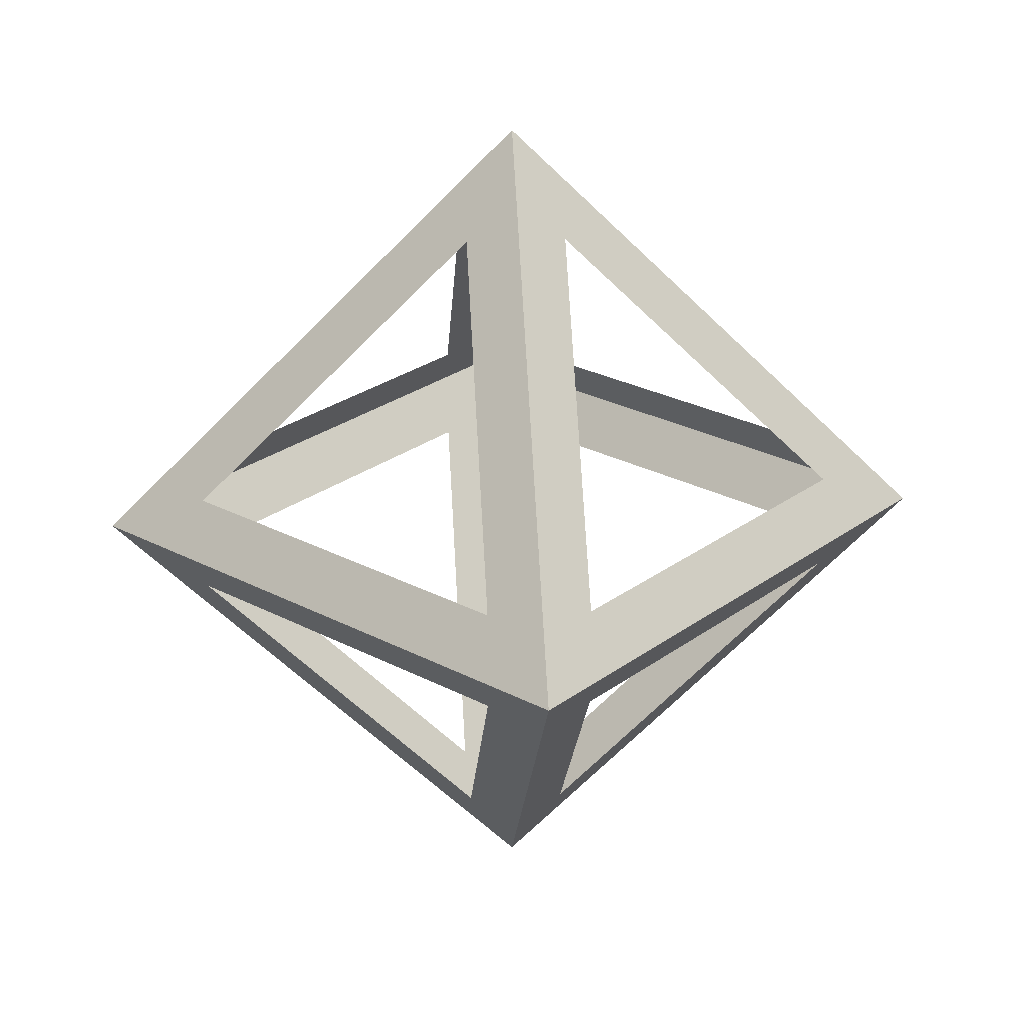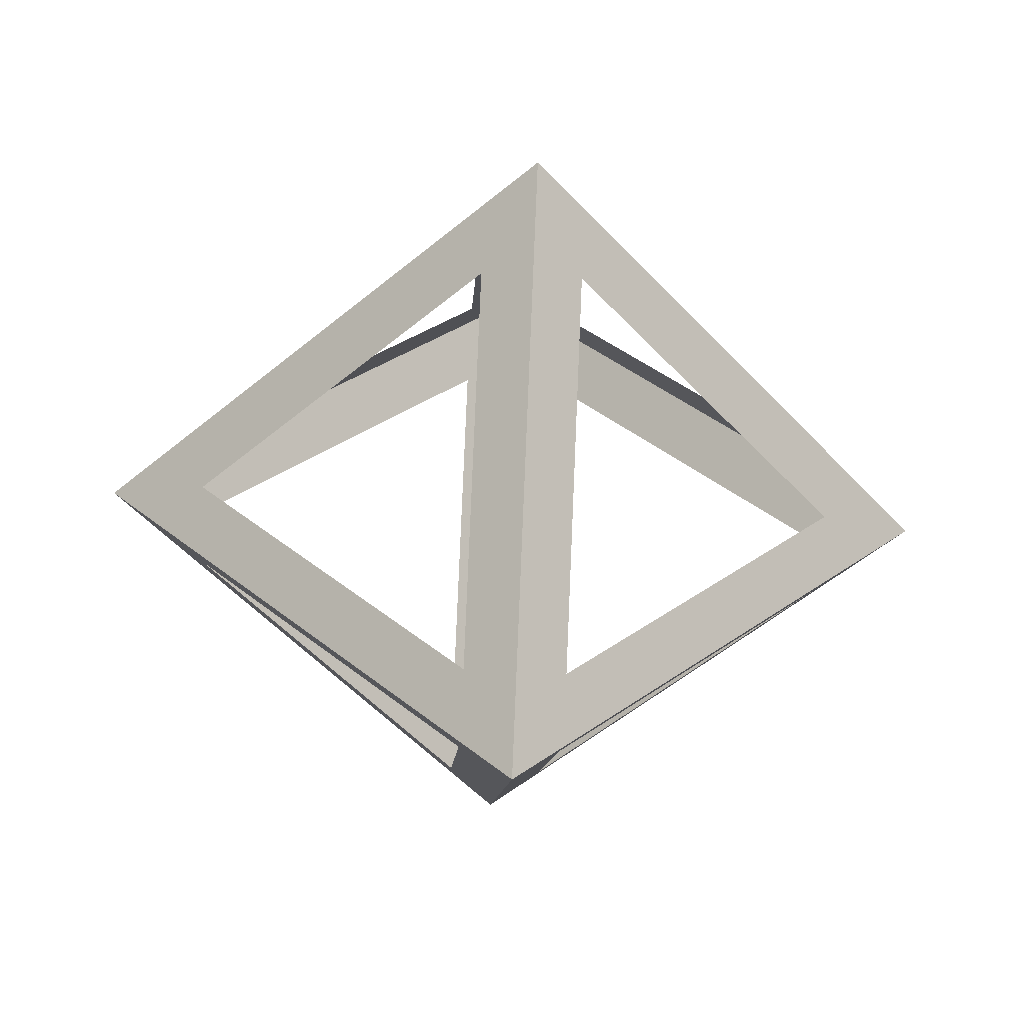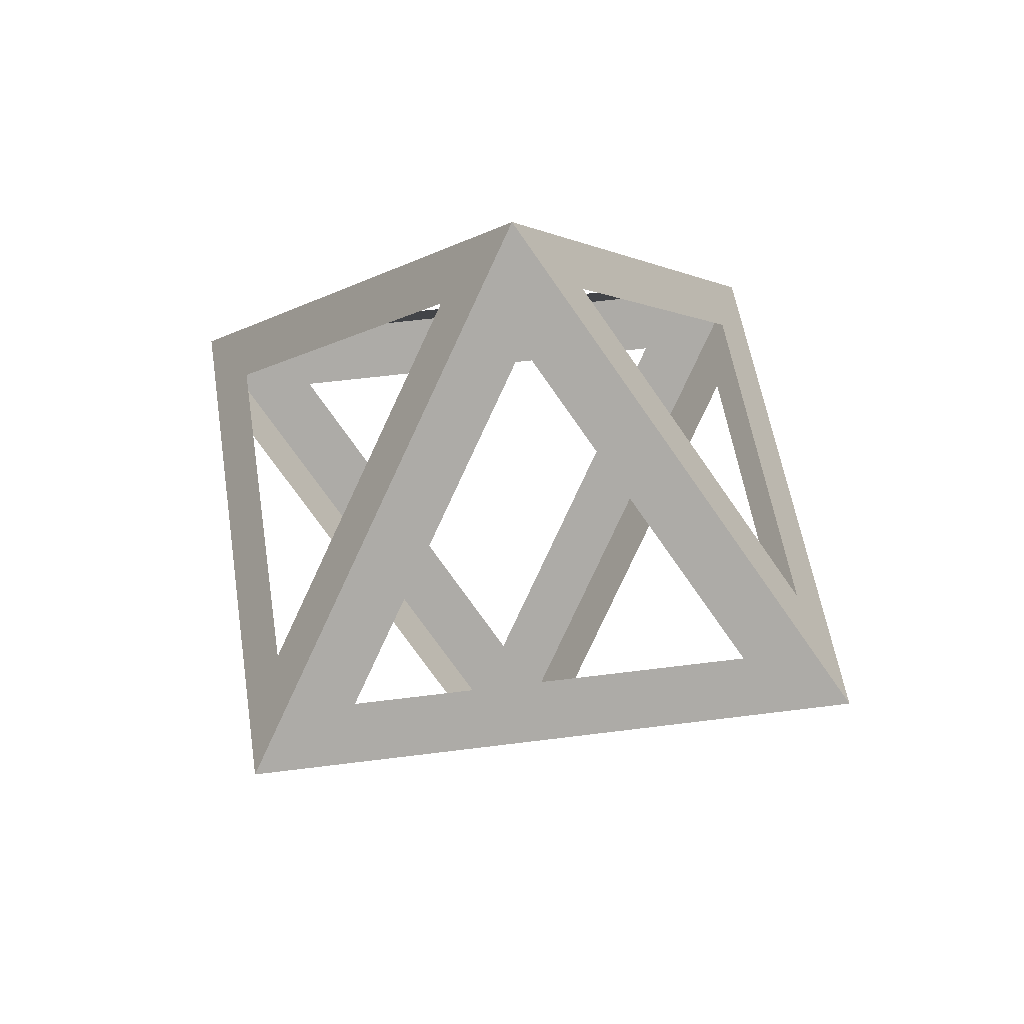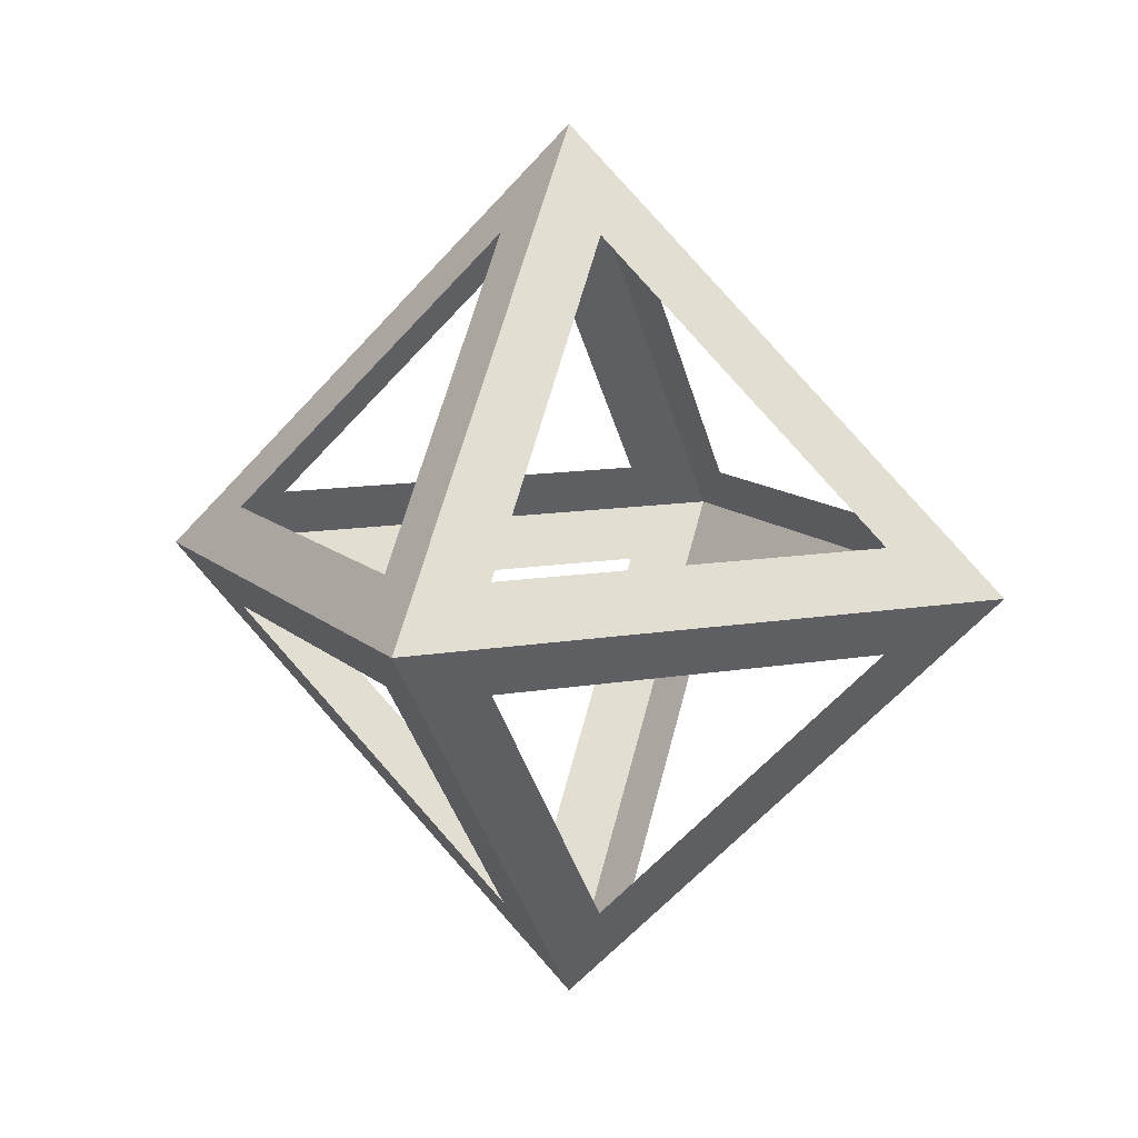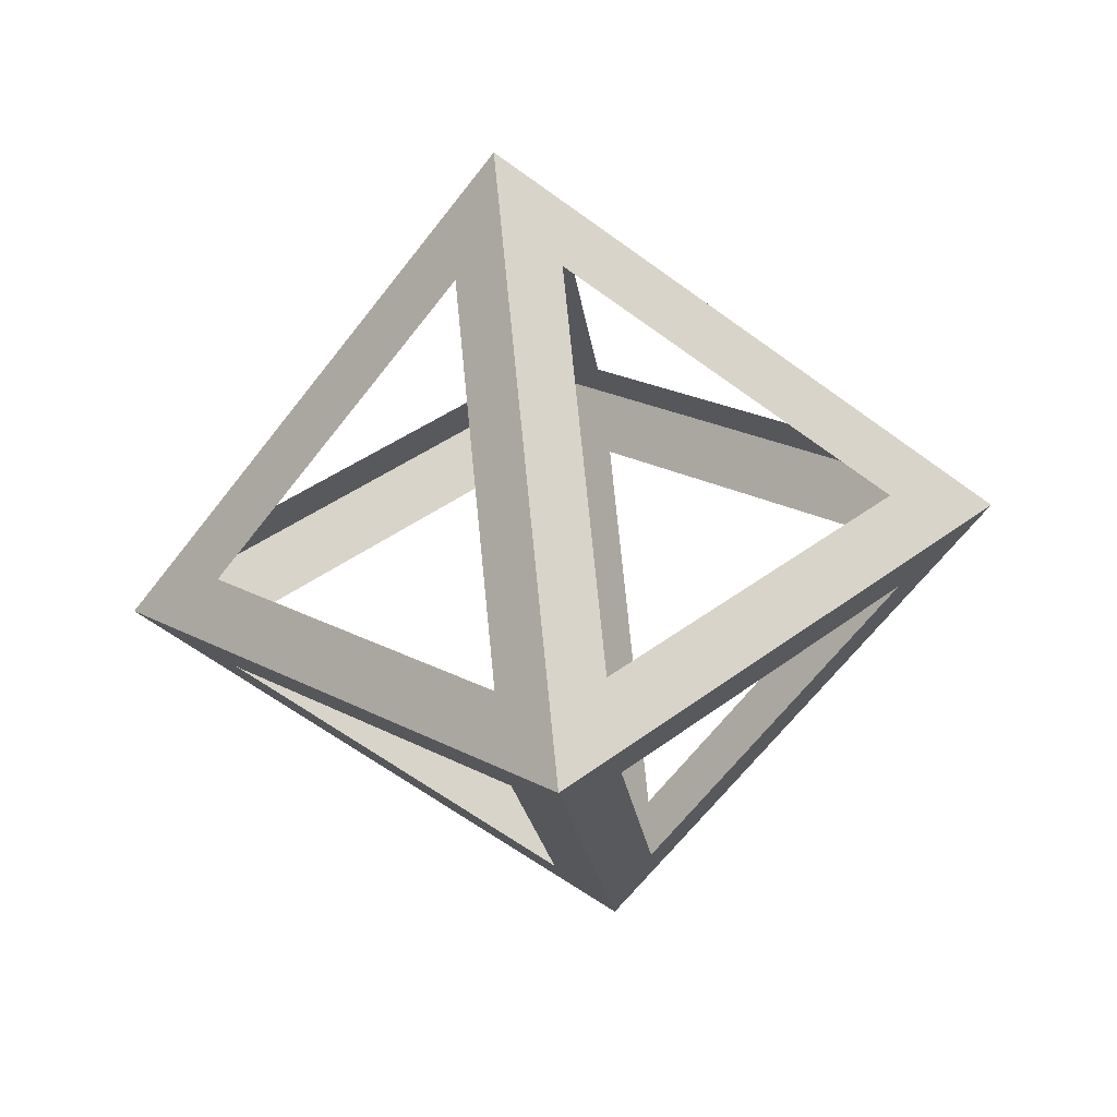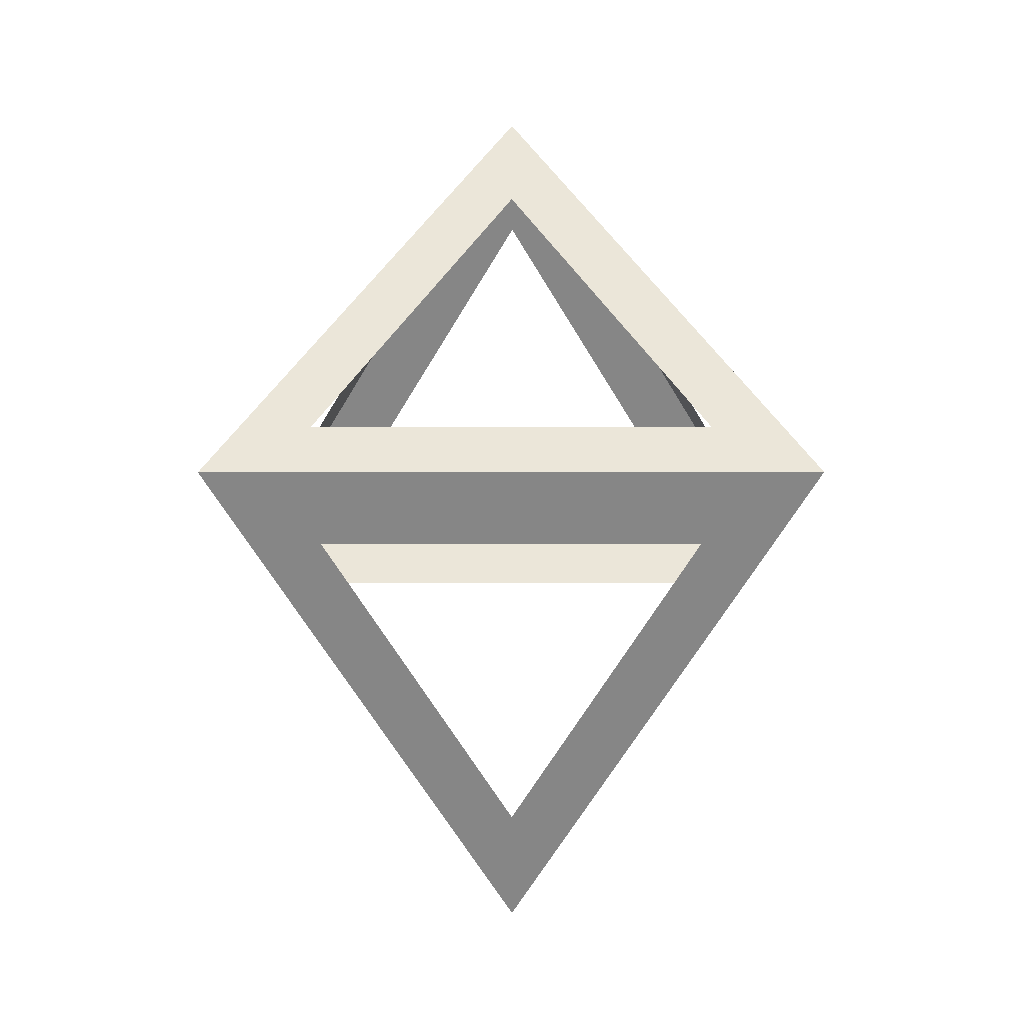
<metadata>
{"format":"obj","ext":"obj","renderer":"f3d","projection":"perspective","resolution":1024,"background":"white","views":[{"elev":25.8,"azim":85.4,"up":"+Z"},{"elev":-53.6,"azim":-3.4,"up":"+Z"},{"elev":49.6,"azim":-53.3,"up":"+Y"},{"elev":10.7,"azim":-159.7,"up":"+Z"},{"elev":-61.9,"azim":98.0,"up":"+Z"},{"elev":-7.3,"azim":-44.8,"up":"+Z"}]}
</metadata>
<code>
g default
v 0 0 0.35
v 0.35 0 0
v 0 0.35 0
v -0.35 0 0
v 0 -0.35 0
v 0 0 -0.35
v 0.2683 0.04083 0.04083
v 0.04083 0.2683 0.04083
v 0.04083 0.04083 0.2683
v -0.04083 0.2683 0.04083
v -0.2683 0.04083 0.04083
v -0.04083 0.04083 0.2683
v -0.2683 -0.04083 0.04083
v -0.04083 -0.2683 0.04083
v -0.04083 -0.04083 0.2683
v 0.04083 -0.2683 0.04083
v 0.04083 -0.04083 0.2683
v 0.2683 -0.04083 0.04083
v 0.04083 0.04083 -0.2683
v 0.04083 0.2683 -0.04083
v 0.2683 0.04083 -0.04083
v -0.04083 0.04083 -0.2683
v -0.2683 0.04083 -0.04083
v -0.04083 0.2683 -0.04083
v -0.04083 -0.04083 -0.2683
v -0.04083 -0.2683 -0.04083
v -0.2683 -0.04083 -0.04083
v 0.2683 -0.04083 -0.04083
v 0.04083 -0.04083 -0.2683
v 0.04083 -0.2683 -0.04083
g pPlatonic1
f 2 3 8 7
f 3 1 9 8
f 1 2 7 9
f 3 4 11 10
f 4 1 12 11
f 1 3 10 12
f 4 5 14 13
f 5 1 15 14
f 1 4 13 15
f 1 5 16 17
f 5 2 18 16
f 2 1 17 18
f 6 3 20 19
f 3 2 21 20
f 2 6 19 21
f 6 4 23 22
f 4 3 24 23
f 3 6 22 24
f 6 5 26 25
f 5 4 27 26
f 4 6 25 27
f 6 2 28 29
f 2 5 30 28
f 5 6 29 30

</code>
